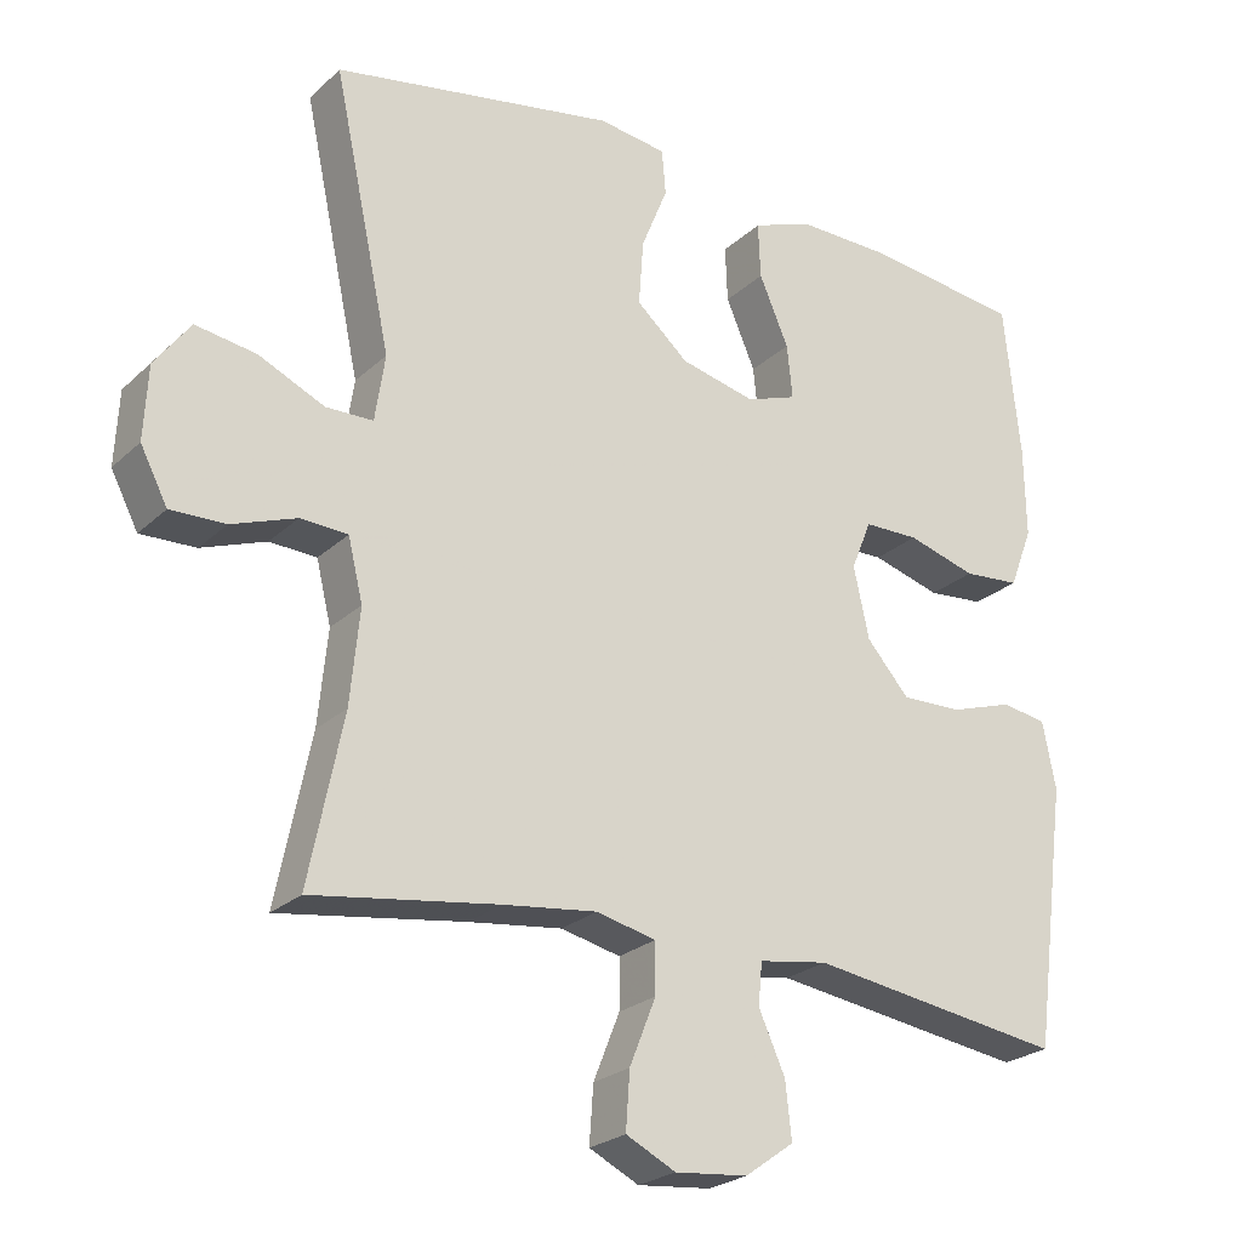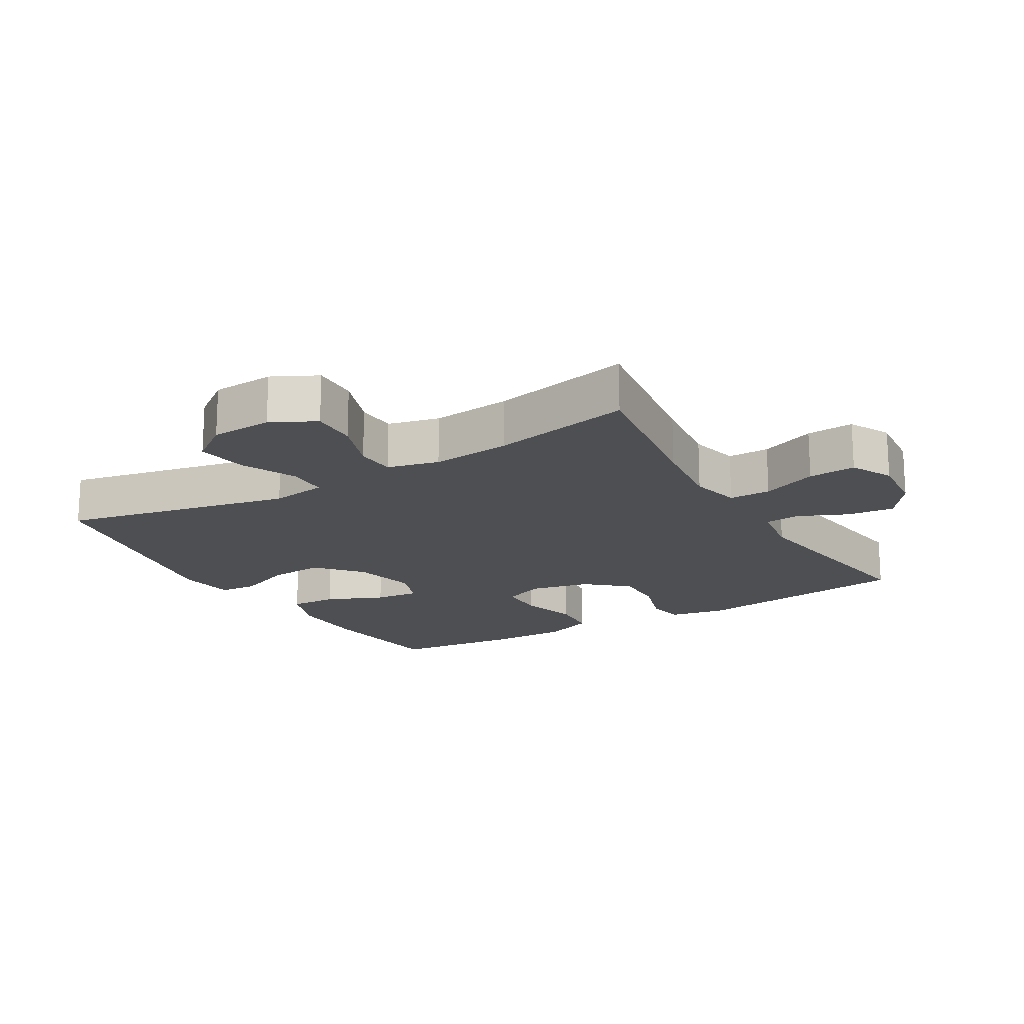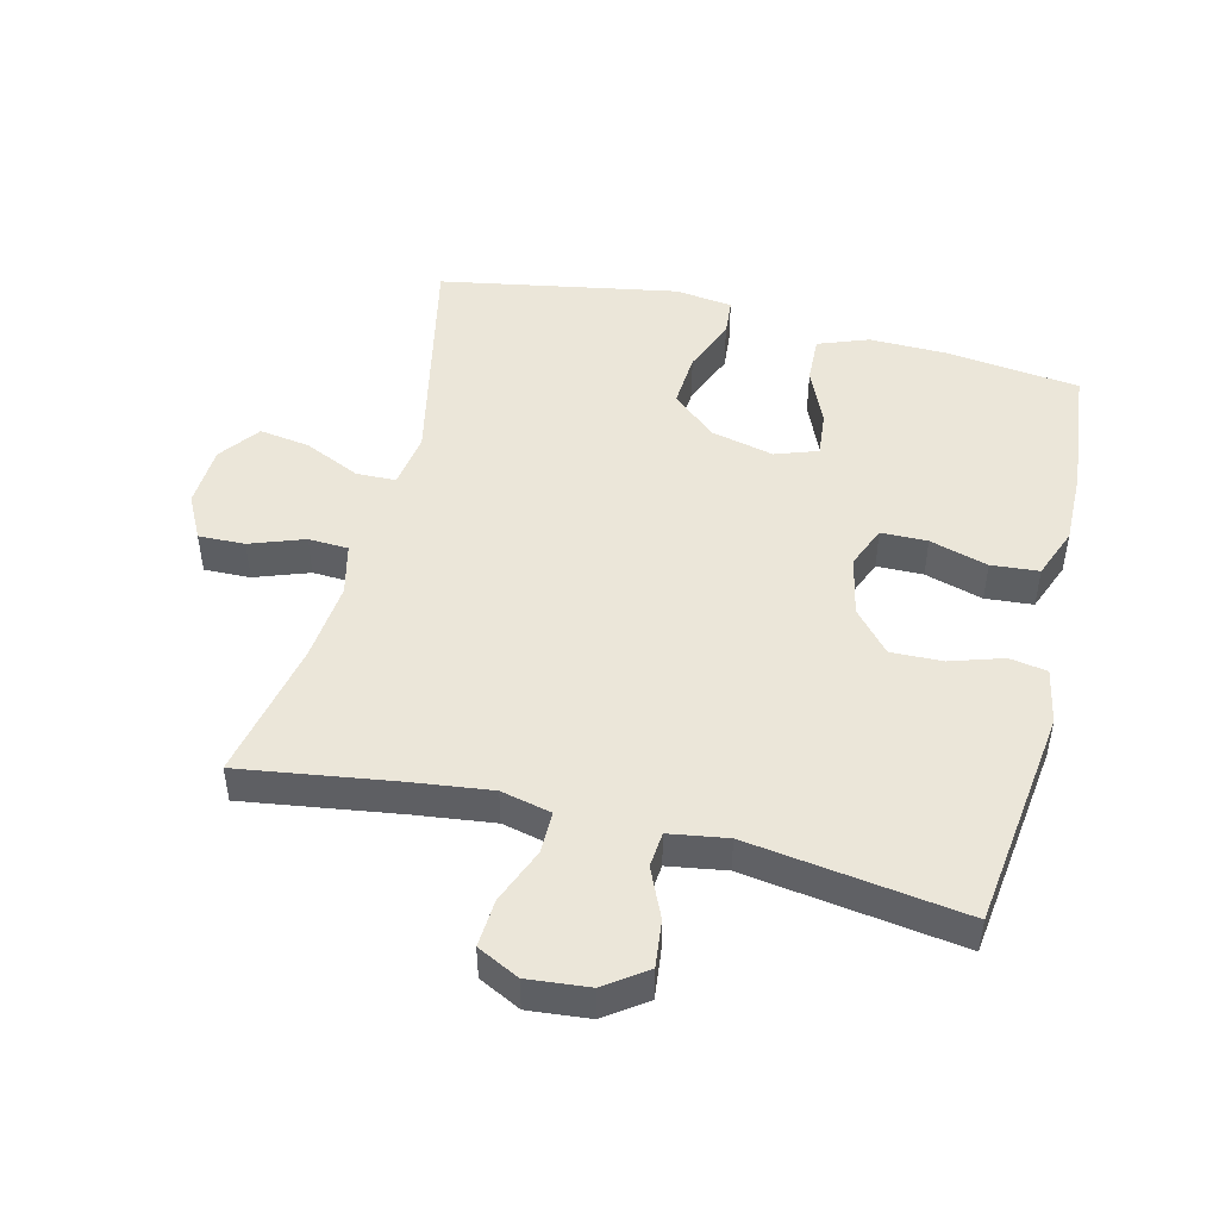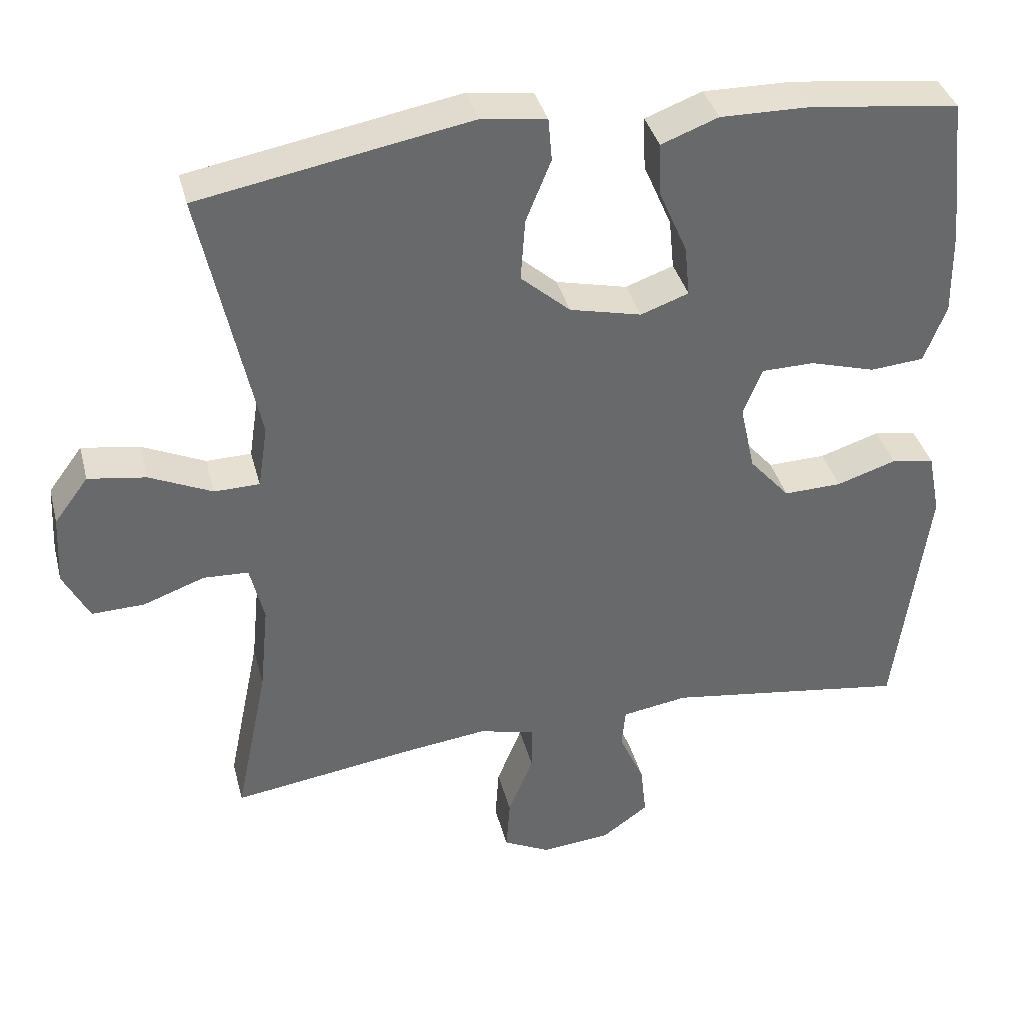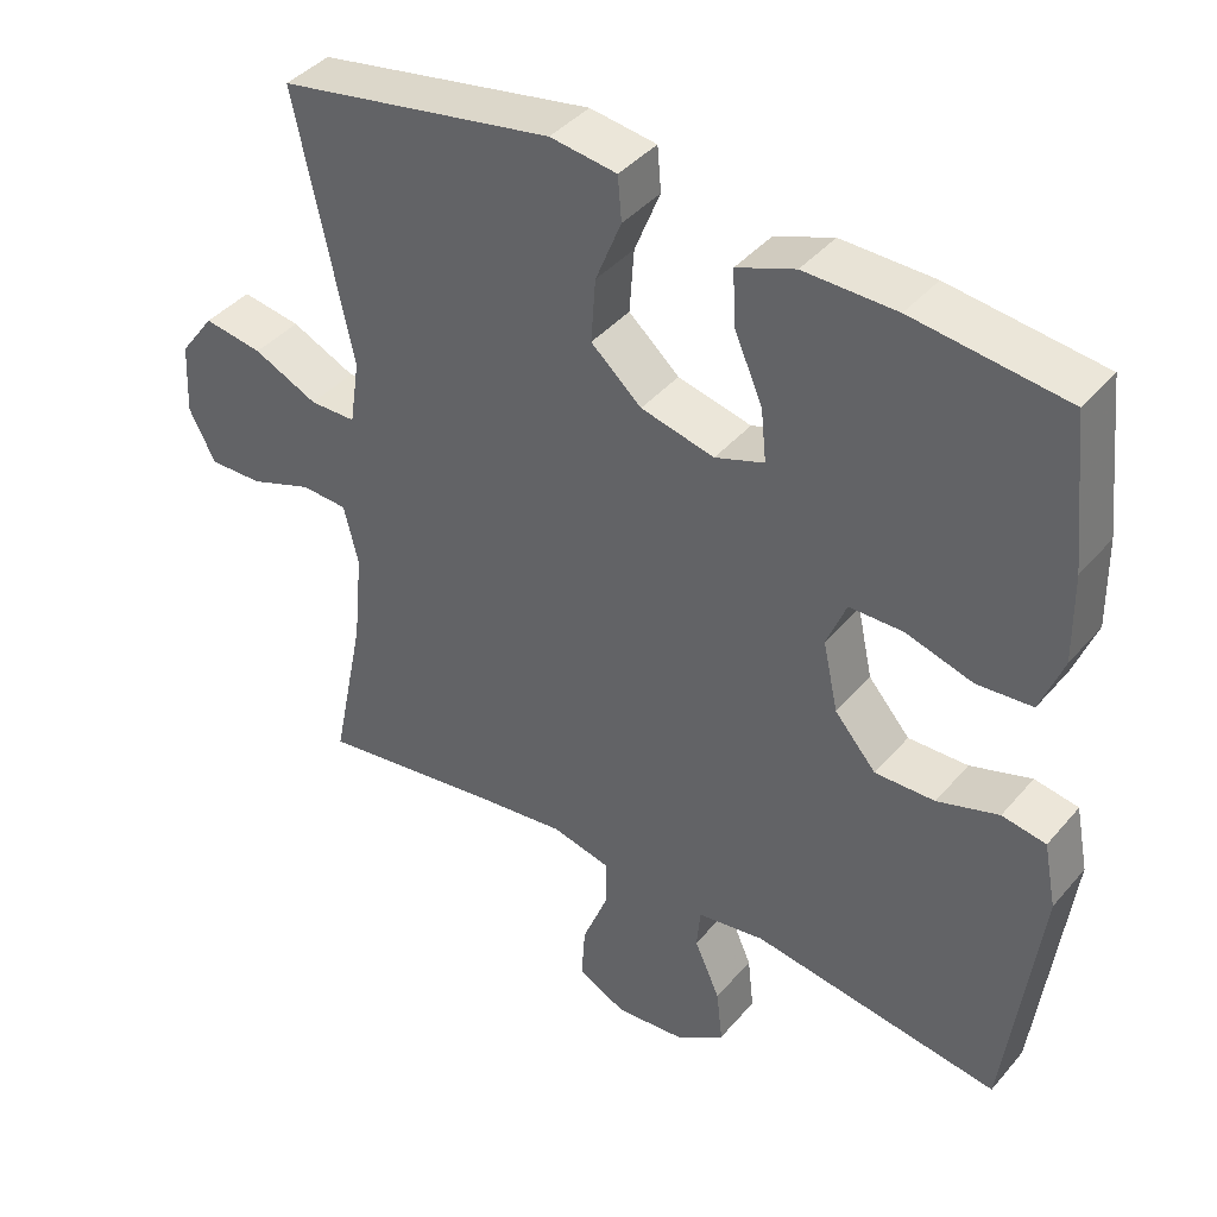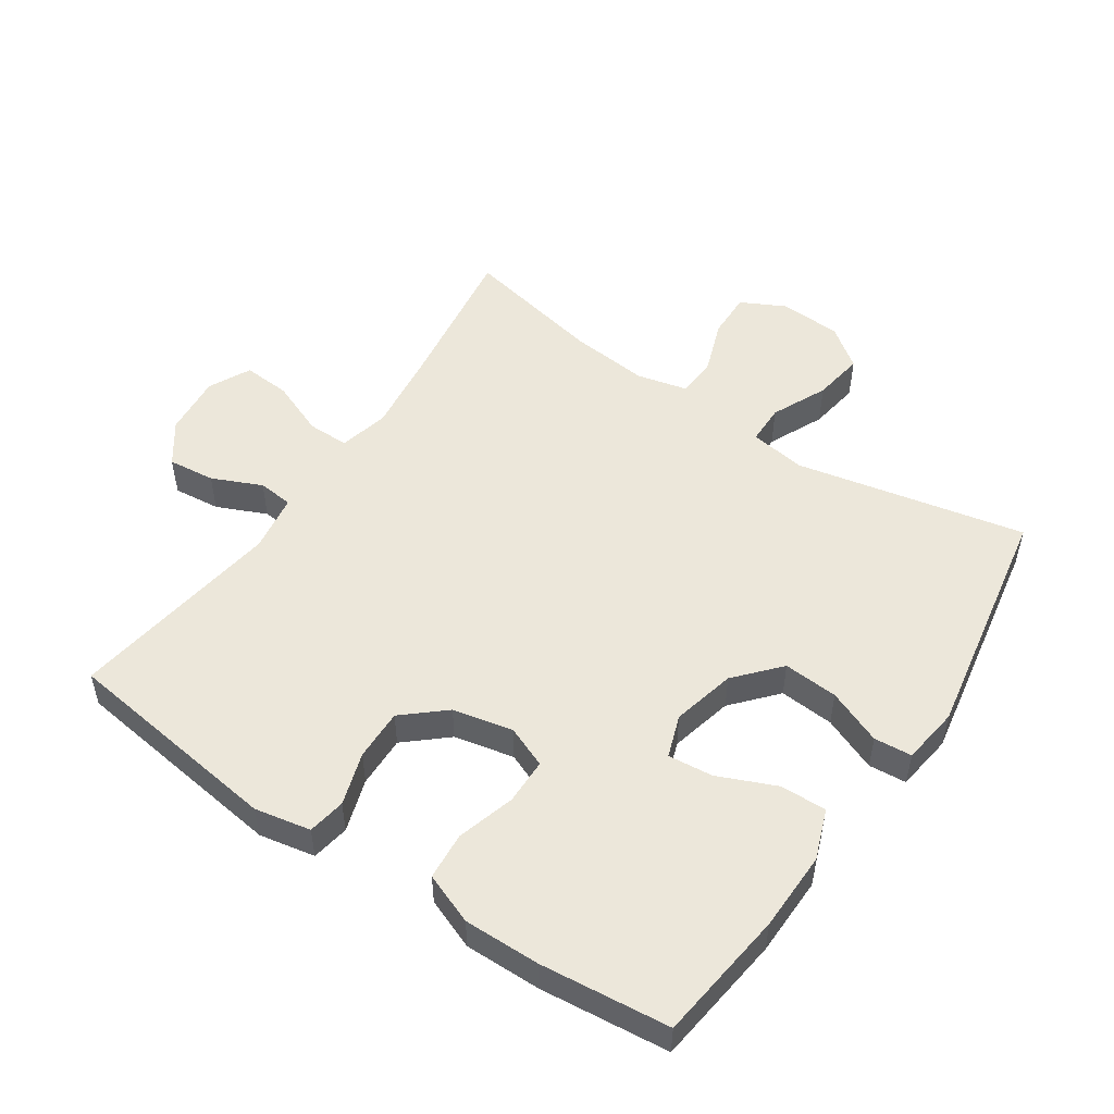
<metadata>
{"format":"obj","ext":"obj","renderer":"f3d","projection":"perspective","resolution":1024,"background":"white","views":[{"elev":-24.1,"azim":145.8,"up":"+Z"},{"elev":-17.9,"azim":120.7,"up":"+Y"},{"elev":48.0,"azim":-166.1,"up":"+Y"},{"elev":37.7,"azim":165.8,"up":"+Z"},{"elev":40.9,"azim":-143.6,"up":"+Z"},{"elev":51.7,"azim":-55.9,"up":"+Y"}]}
</metadata>
<code>
v 0.5 0.07 0.5
v 0.425 0.07 0.148
v 0.438 0.07 0.062
v 0.499 0.07 0.061
v 0.584 0.07 0.1
v 0.662 0.07 0.112
v 0.708 0.07 0.05
v 0.713 0.07 -0.045
v 0.678 0.07 -0.113
v 0.607 0.07 -0.111
v 0.524 0.07 -0.081
v 0.463 0.07 -0.084
v 0.444 0.07 -0.163
v 0.456 0.07 -0.285
v 0.5 0.07 -0.5
v 0.261 0.07 -0.465
v 0.14 0.07 -0.45
v 0.063 0.07 -0.468
v 0.063 0.07 -0.532
v 0.097 0.07 -0.617
v 0.102 0.07 -0.69
v 0.038 0.07 -0.722
v -0.056 0.07 -0.713
v -0.119 0.07 -0.668
v -0.111 0.07 -0.596
v -0.077 0.07 -0.52
v -0.082 0.07 -0.466
v -0.171 0.07 -0.452
v -0.5 0.07 -0.5
v -0.544 0.07 -0.161
v -0.527 0.07 -0.075
v -0.469 0.07 -0.065
v -0.388 0.07 -0.091
v -0.309 0.07 -0.093
v -0.254 0.07 -0.03
v -0.234 0.07 0.062
v -0.26 0.07 0.126
v -0.331 0.07 0.127
v -0.42 0.07 0.101
v -0.493 0.07 0.107
v -0.523 0.07 0.185
v -0.521 0.07 0.302
v -0.5 0.07 0.5
v -0.298 0.07 0.525
v -0.176 0.07 0.527
v -0.099 0.07 0.498
v -0.102 0.07 0.426
v -0.14 0.07 0.338
v -0.147 0.07 0.269
v -0.082 0.07 0.246
v 0.015 0.07 0.269
v 0.082 0.07 0.328
v 0.076 0.07 0.412
v 0.042 0.07 0.496
v 0.047 0.07 0.554
v 0.135 0.07 0.566
v 0.5 0 0.5
v 0.425 0 0.148
v 0.438 0 0.062
v 0.499 0 0.061
v 0.584 0 0.1
v 0.662 0 0.112
v 0.708 0 0.05
v 0.713 0 -0.045
v 0.678 0 -0.113
v 0.607 0 -0.111
v 0.524 0 -0.081
v 0.463 0 -0.084
v 0.444 0 -0.163
v 0.456 0 -0.285
v 0.5 0 -0.5
v 0.261 0 -0.465
v 0.14 0 -0.45
v 0.063 0 -0.468
v 0.063 0 -0.532
v 0.097 0 -0.617
v 0.102 0 -0.69
v 0.038 0 -0.722
v -0.056 0 -0.713
v -0.119 0 -0.668
v -0.111 0 -0.596
v -0.077 0 -0.52
v -0.082 0 -0.466
v -0.171 0 -0.452
v -0.5 0 -0.5
v -0.544 0 -0.161
v -0.527 0 -0.075
v -0.469 0 -0.065
v -0.388 0 -0.091
v -0.309 0 -0.093
v -0.254 0 -0.03
v -0.234 0 0.062
v -0.26 0 0.126
v -0.331 0 0.127
v -0.42 0 0.101
v -0.493 0 0.107
v -0.523 0 0.185
v -0.521 0 0.302
v -0.5 0 0.5
v -0.298 0 0.525
v -0.176 0 0.527
v -0.099 0 0.498
v -0.102 0 0.426
v -0.14 0 0.338
v -0.147 0 0.269
v -0.082 0 0.246
v 0.015 0 0.269
v 0.082 0 0.328
v 0.076 0 0.412
v 0.042 0 0.496
v 0.047 0 0.554
v 0.135 0 0.566
f 53 54 55 56
f 52 53 56 1
f 51 52 1 2
f 50 51 2 3
f 45 46 47 48
f 45 48 49
f 44 45 49
f 43 44 49
f 42 43 49
f 41 42 49 50
f 38 39 40 41
f 37 38 41 50
f 30 31 32 33
f 28 29 30 33
f 27 28 33 34
f 23 24 25 26
f 23 26 27
f 22 23 27
f 19 20 21 22
f 18 19 22 27
f 17 18 27 34
f 14 15 16
f 13 14 16 17
f 12 13 17 34
f 8 9 10 11
f 4 5 6 7
f 3 4 7 8
f 36 37 50 3
f 11 12 34 35
f 11 35 36
f 3 8 11 36
f 112 111 110 109
f 57 112 109 108
f 58 57 108 107
f 59 58 107 106
f 104 103 102 101
f 105 104 101
f 105 101 100
f 105 100 99
f 105 99 98
f 106 105 98 97
f 97 96 95 94
f 106 97 94 93
f 89 88 87 86
f 89 86 85 84
f 90 89 84 83
f 82 81 80 79
f 83 82 79
f 83 79 78
f 78 77 76 75
f 83 78 75 74
f 90 83 74 73
f 72 71 70
f 73 72 70 69
f 90 73 69 68
f 67 66 65 64
f 63 62 61 60
f 64 63 60 59
f 59 106 93 92
f 91 90 68 67
f 92 91 67
f 92 67 64 59
f 1 57 58 2
f 2 58 59 3
f 3 59 60 4
f 4 60 61 5
f 5 61 62 6
f 6 62 63 7
f 7 63 64 8
f 8 64 65 9
f 9 65 66 10
f 10 66 67 11
f 11 67 68 12
f 12 68 69 13
f 13 69 70 14
f 14 70 71 15
f 15 71 72 16
f 16 72 73 17
f 17 73 74 18
f 18 74 75 19
f 19 75 76 20
f 20 76 77 21
f 21 77 78 22
f 22 78 79 23
f 23 79 80 24
f 24 80 81 25
f 25 81 82 26
f 26 82 83 27
f 27 83 84 28
f 28 84 85 29
f 29 85 86 30
f 30 86 87 31
f 31 87 88 32
f 32 88 89 33
f 33 89 90 34
f 34 90 91 35
f 35 91 92 36
f 36 92 93 37
f 37 93 94 38
f 38 94 95 39
f 39 95 96 40
f 40 96 97 41
f 41 97 98 42
f 42 98 99 43
f 43 99 100 44
f 44 100 101 45
f 45 101 102 46
f 46 102 103 47
f 47 103 104 48
f 48 104 105 49
f 49 105 106 50
f 50 106 107 51
f 51 107 108 52
f 52 108 109 53
f 53 109 110 54
f 54 110 111 55
f 55 111 112 56
f 56 112 57 1

</code>
